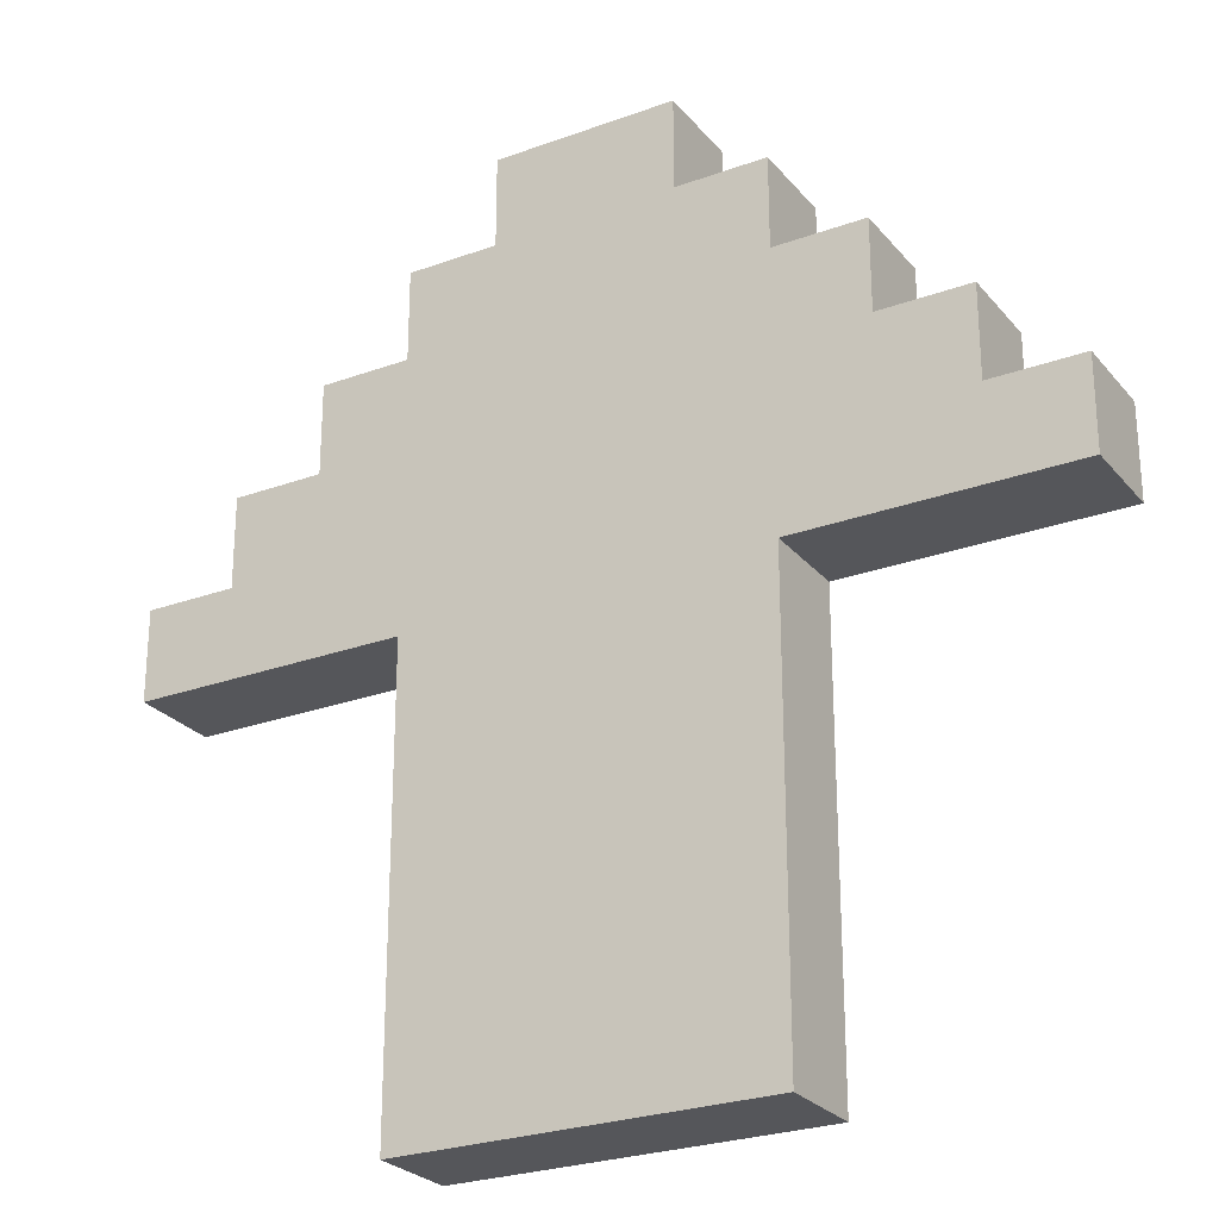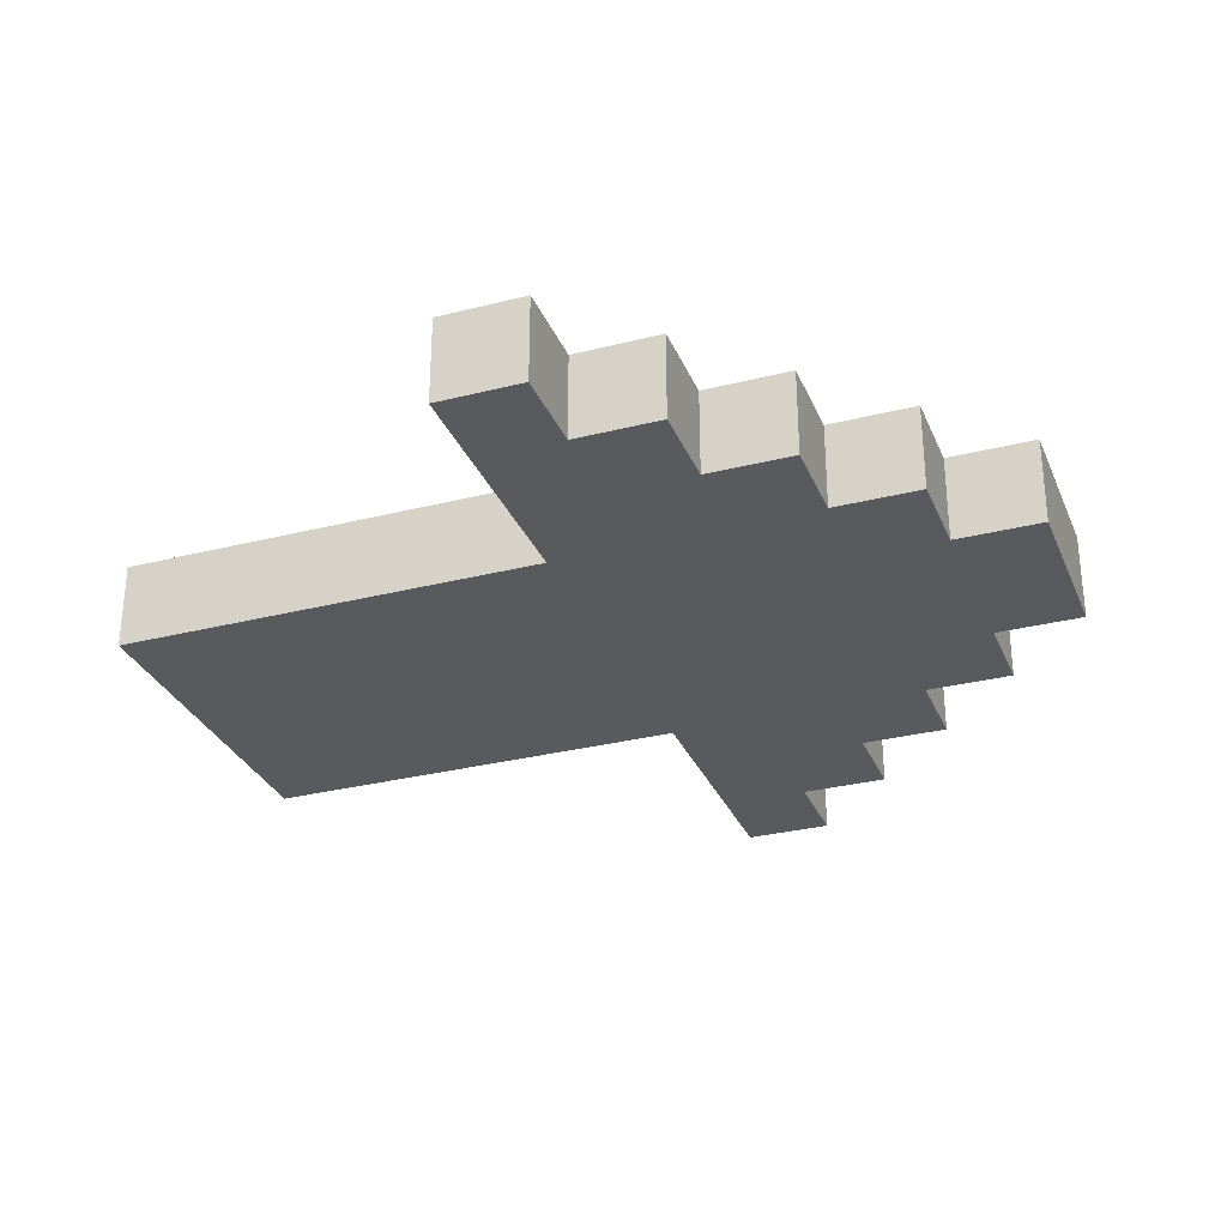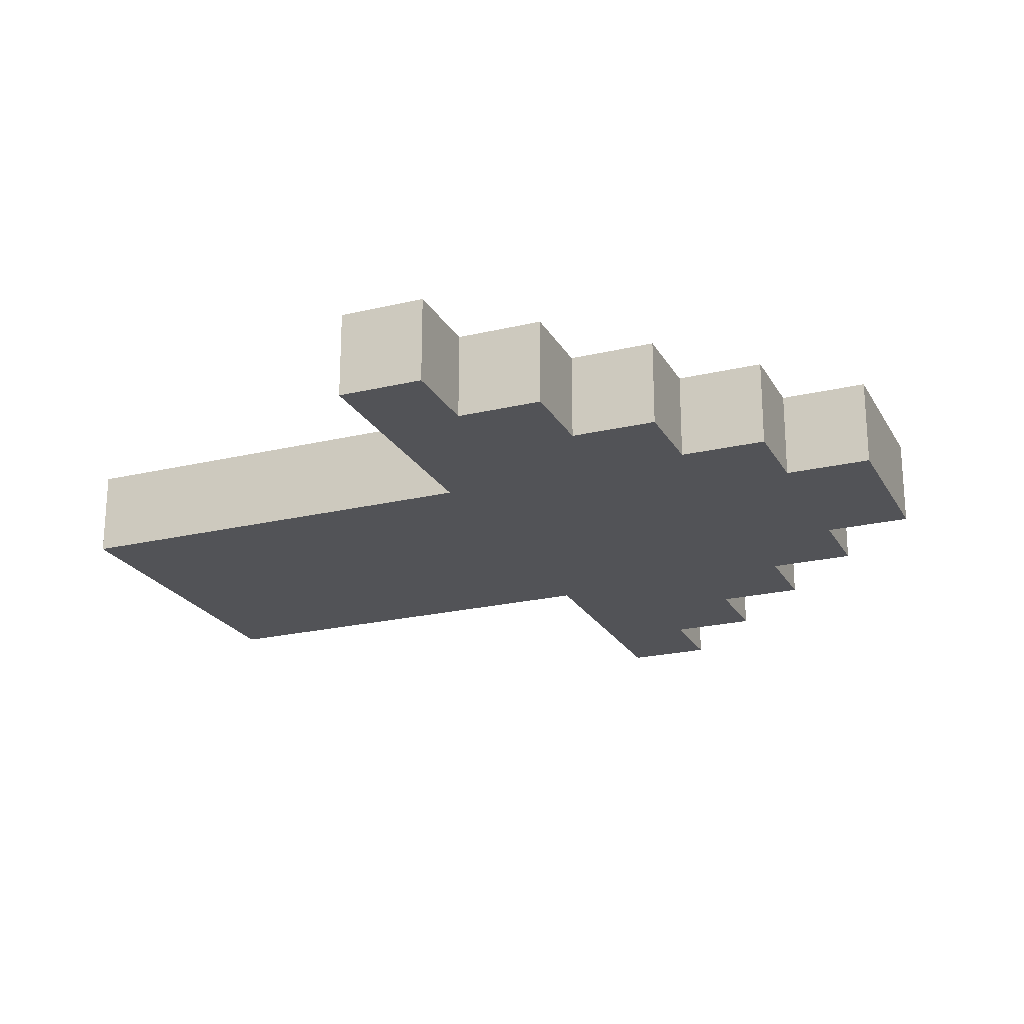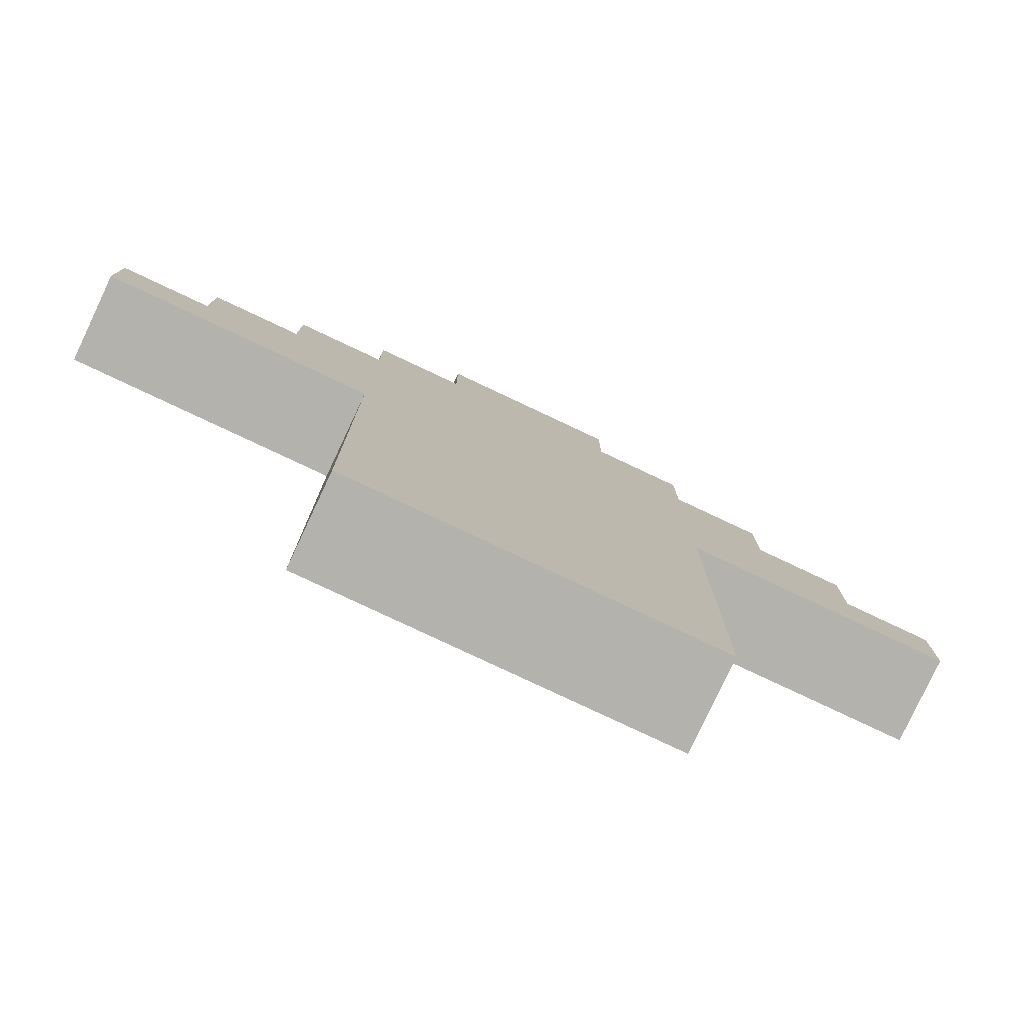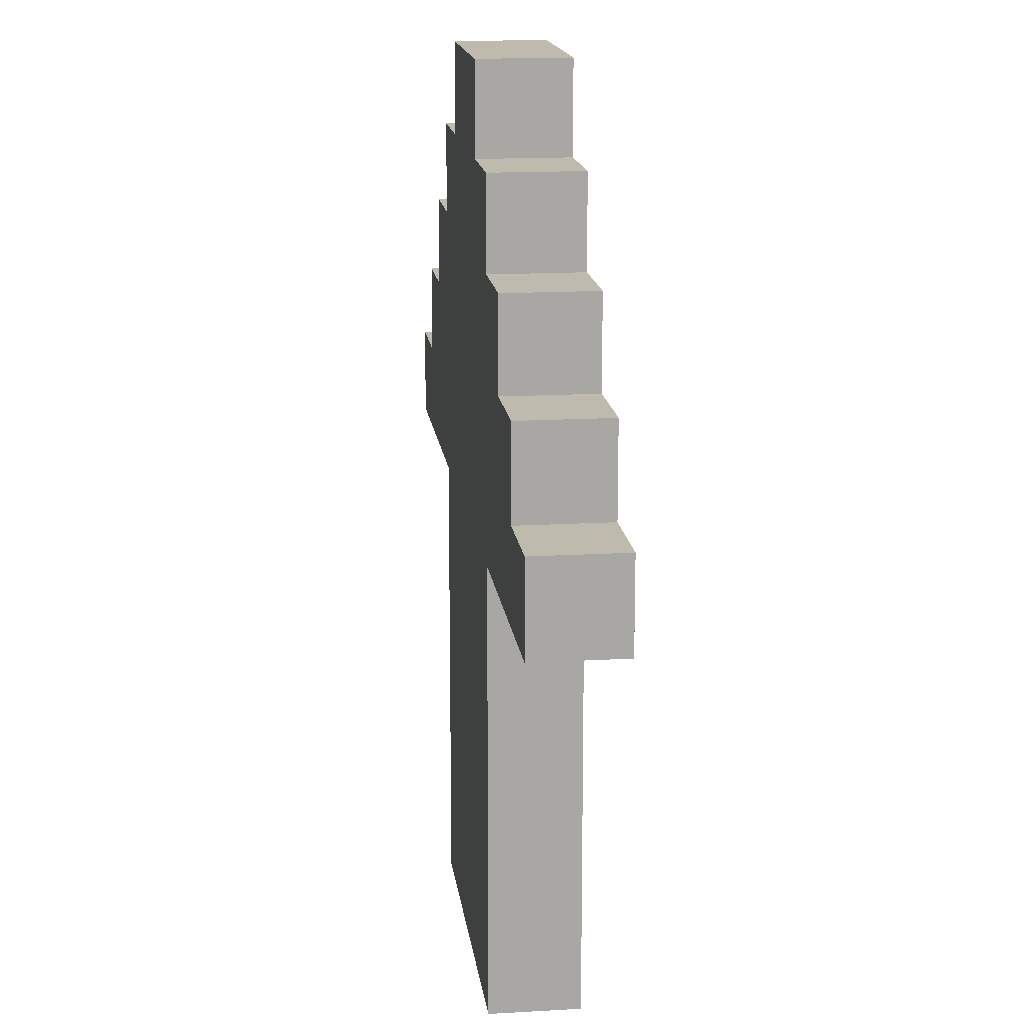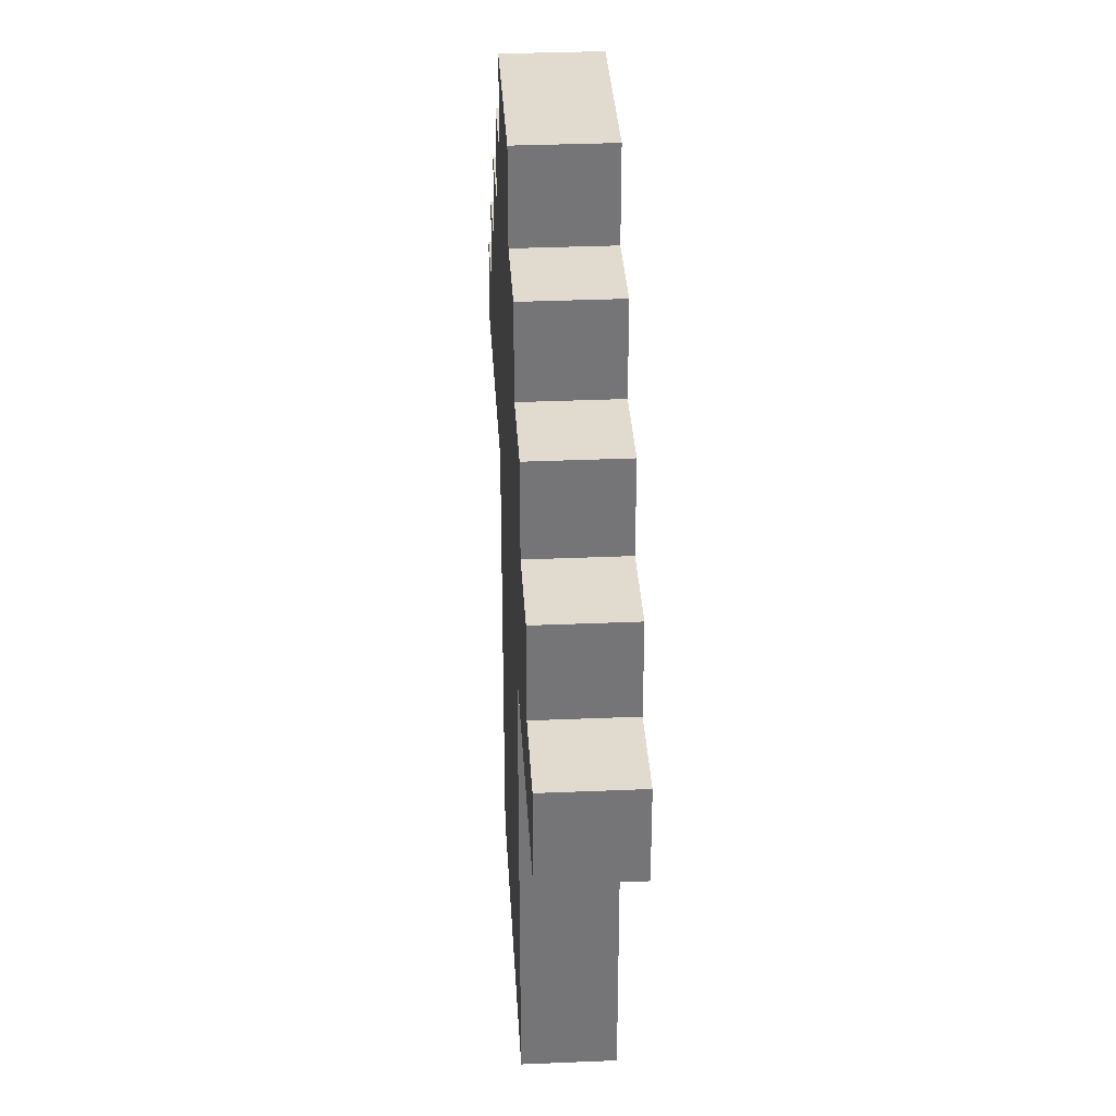
<metadata>
{"format":"obj","ext":"obj","renderer":"f3d","projection":"perspective","resolution":1024,"background":"white","views":[{"elev":-25.9,"azim":-149.8,"up":"+Z"},{"elev":-30.5,"azim":-69.9,"up":"+Y"},{"elev":-22.3,"azim":-67.5,"up":"+Y"},{"elev":-79.5,"azim":-25.2,"up":"+Z"},{"elev":15.7,"azim":-97.0,"up":"+Z"},{"elev":33.7,"azim":86.7,"up":"+Z"}]}
</metadata>
<code>
o
v 0.5 1.4 0.1
v 0.5 1.5 0.1
v 0.5 1.4 0
v 0.5 1.5 0
v 0.4 1.4 0.2
v 0.4 1.5 0.2
v 0.4 1.4 0.1
v 0.4 1.5 0.1
v 0.3 1.4 0.3
v 0.3 1.5 0.3
v 0.3 1.4 0.2
v 0.3 1.5 0.2
v 0.2 1.4 0.4
v 0.2 1.5 0.4
v 0.2 1.4 0.3
v 0.2 1.5 0.3
v 0.2 1.4 0
v 0.2 1.5 0
v 0.2 1.4 -0.5
v 0.2 1.5 -0.5
v 0.1 1.4 0.5
v 0.1 1.5 0.5
v 0.1 1.4 0.4
v 0.1 1.5 0.4
v -0.1 1.4 0.5
v -0.1 1.5 0.5
v -0.1 1.4 0.4
v -0.1 1.5 0.4
v -0.2 1.4 0.4
v -0.2 1.5 0.4
v -0.2 1.4 0.3
v -0.2 1.5 0.3
v -0.2 1.4 0
v -0.2 1.5 0
v -0.2 1.4 -0.5
v -0.2 1.5 -0.5
v -0.3 1.4 0.3
v -0.3 1.5 0.3
v -0.3 1.4 0.2
v -0.3 1.5 0.2
v -0.4 1.4 0.2
v -0.4 1.5 0.2
v -0.4 1.4 0.1
v -0.4 1.5 0.1
v -0.5 1.4 0.1
v -0.5 1.5 0.1
v -0.5 1.4 0
v -0.5 1.5 0
v 0.5 1.4 0.1
v 0.5 1.4 0
v 0.4 1.4 0.2
v 0.4 1.4 0.1
v 0.3 1.4 0.3
v 0.3 1.4 0.2
v 0.2 1.4 0.4
v 0.2 1.4 0.3
v 0.2 1.4 0
v 0.2 1.4 -0.5
v 0.1 1.4 0.5
v 0.1 1.4 0.4
v -0.1 1.4 0.5
v -0.1 1.4 0.4
v -0.2 1.4 0.4
v -0.2 1.4 0.3
v -0.2 1.4 0
v -0.2 1.4 -0.5
v -0.3 1.4 0.3
v -0.3 1.4 0.2
v -0.4 1.4 0.2
v -0.4 1.4 0.1
v -0.5 1.4 0.1
v -0.5 1.4 0
v 0.5 1.5 0.1
v 0.5 1.5 0
v 0.4 1.5 0.2
v 0.4 1.5 0.1
v 0.3 1.5 0.3
v 0.3 1.5 0.2
v 0.2 1.5 0.4
v 0.2 1.5 0.3
v 0.2 1.5 0
v 0.2 1.5 -0.5
v 0.1 1.5 0.5
v 0.1 1.5 0.4
v -0.1 1.5 0.5
v -0.1 1.5 0.4
v -0.2 1.5 0.4
v -0.2 1.5 0.3
v -0.2 1.5 0
v -0.2 1.5 -0.5
v -0.3 1.5 0.3
v -0.3 1.5 0.2
v -0.4 1.5 0.2
v -0.4 1.5 0.1
v -0.5 1.5 0.1
v -0.5 1.5 0
v 0.1 1.4 0.5
v -0.1 1.4 0.5
v 0.1 1.5 0.5
v -0.1 1.5 0.5
v 0.2 1.4 0.4
v 0.1 1.4 0.4
v -0.1 1.4 0.4
v -0.2 1.4 0.4
v 0.2 1.5 0.4
v 0.1 1.5 0.4
v -0.1 1.5 0.4
v -0.2 1.5 0.4
v 0.3 1.4 0.3
v 0.2 1.4 0.3
v -0.2 1.4 0.3
v -0.3 1.4 0.3
v 0.3 1.5 0.3
v 0.2 1.5 0.3
v -0.2 1.5 0.3
v -0.3 1.5 0.3
v 0.4 1.4 0.2
v 0.3 1.4 0.2
v -0.3 1.4 0.2
v -0.4 1.4 0.2
v 0.4 1.5 0.2
v 0.3 1.5 0.2
v -0.3 1.5 0.2
v -0.4 1.5 0.2
v 0.5 1.4 0.1
v 0.4 1.4 0.1
v -0.4 1.4 0.1
v -0.5 1.4 0.1
v 0.5 1.5 0.1
v 0.4 1.5 0.1
v -0.4 1.5 0.1
v -0.5 1.5 0.1
v 0.5 1.4 0
v 0.2 1.4 0
v -0.2 1.4 0
v -0.5 1.4 0
v 0.5 1.5 0
v 0.2 1.5 0
v -0.2 1.5 0
v -0.5 1.5 0
v 0.2 1.4 -0.5
v -0.2 1.4 -0.5
v 0.2 1.5 -0.5
v -0.2 1.5 -0.5
f 3 2 1
f 4 2 3
f 7 6 5
f 8 6 7
f 11 10 9
f 12 10 11
f 15 14 13
f 16 14 15
f 19 18 17
f 20 18 19
f 23 22 21
f 24 22 23
f 25 26 27
f 27 26 28
f 29 30 31
f 31 30 32
f 33 34 35
f 35 34 36
f 37 38 39
f 39 38 40
f 41 42 43
f 43 42 44
f 45 46 47
f 47 46 48
f 52 50 49
f 54 52 51
f 56 54 53
f 57 50 52
f 57 52 54
f 57 54 56
f 60 56 55
f 60 58 57
f 60 57 56
f 61 60 59
f 62 58 60
f 62 60 61
f 63 58 62
f 64 58 63
f 65 58 64
f 66 58 65
f 67 65 64
f 68 65 67
f 69 65 68
f 70 65 69
f 71 65 70
f 72 65 71
f 73 74 76
f 75 76 78
f 77 78 80
f 76 74 81
f 78 76 81
f 80 78 81
f 79 80 84
f 81 82 84
f 80 81 84
f 83 84 85
f 84 82 86
f 85 84 86
f 86 82 87
f 87 82 88
f 88 82 89
f 89 82 90
f 88 89 91
f 91 89 92
f 92 89 93
f 93 89 94
f 94 89 95
f 95 89 96
f 99 98 97
f 100 98 99
f 105 102 101
f 106 102 105
f 107 104 103
f 108 104 107
f 113 110 109
f 114 110 113
f 115 112 111
f 116 112 115
f 121 118 117
f 122 118 121
f 123 120 119
f 124 120 123
f 129 126 125
f 130 126 129
f 131 128 127
f 132 128 131
f 133 134 137
f 137 134 138
f 135 136 139
f 139 136 140
f 141 142 143
f 143 142 144

</code>
